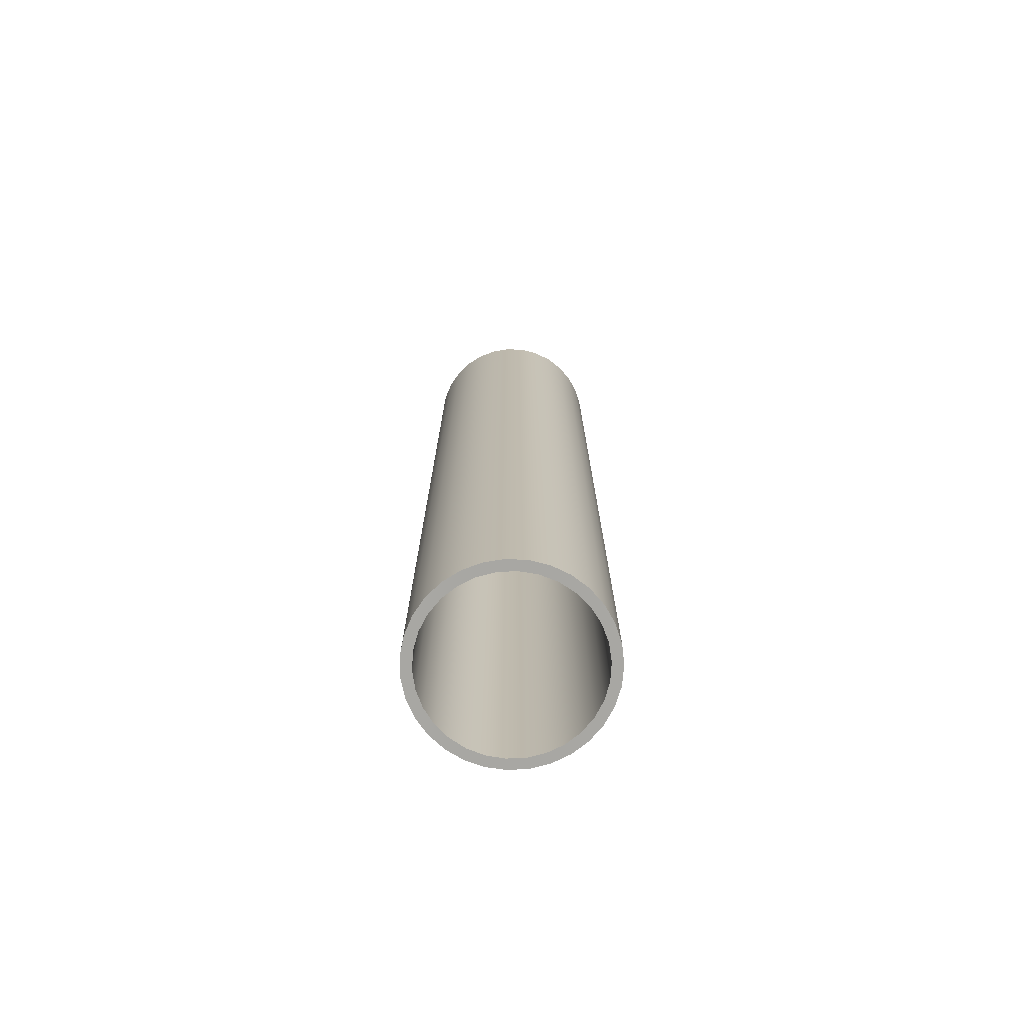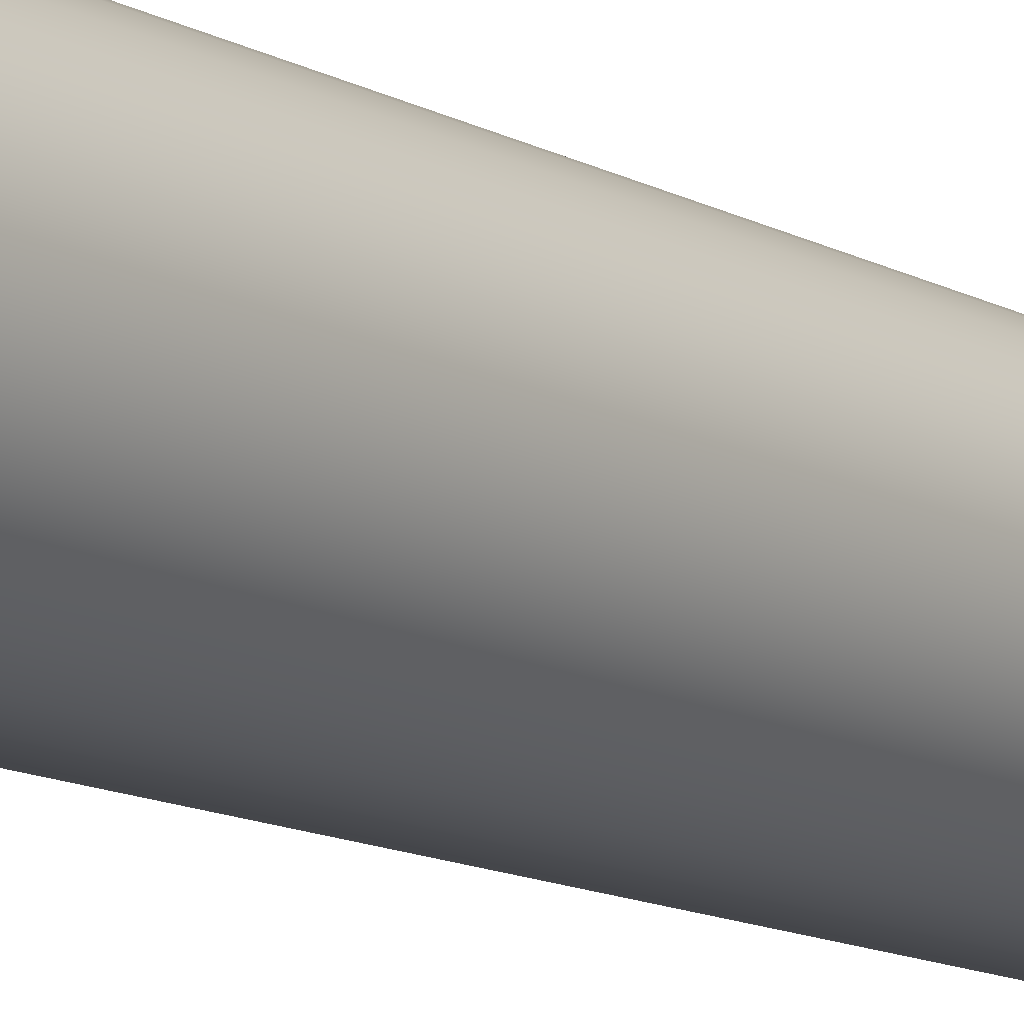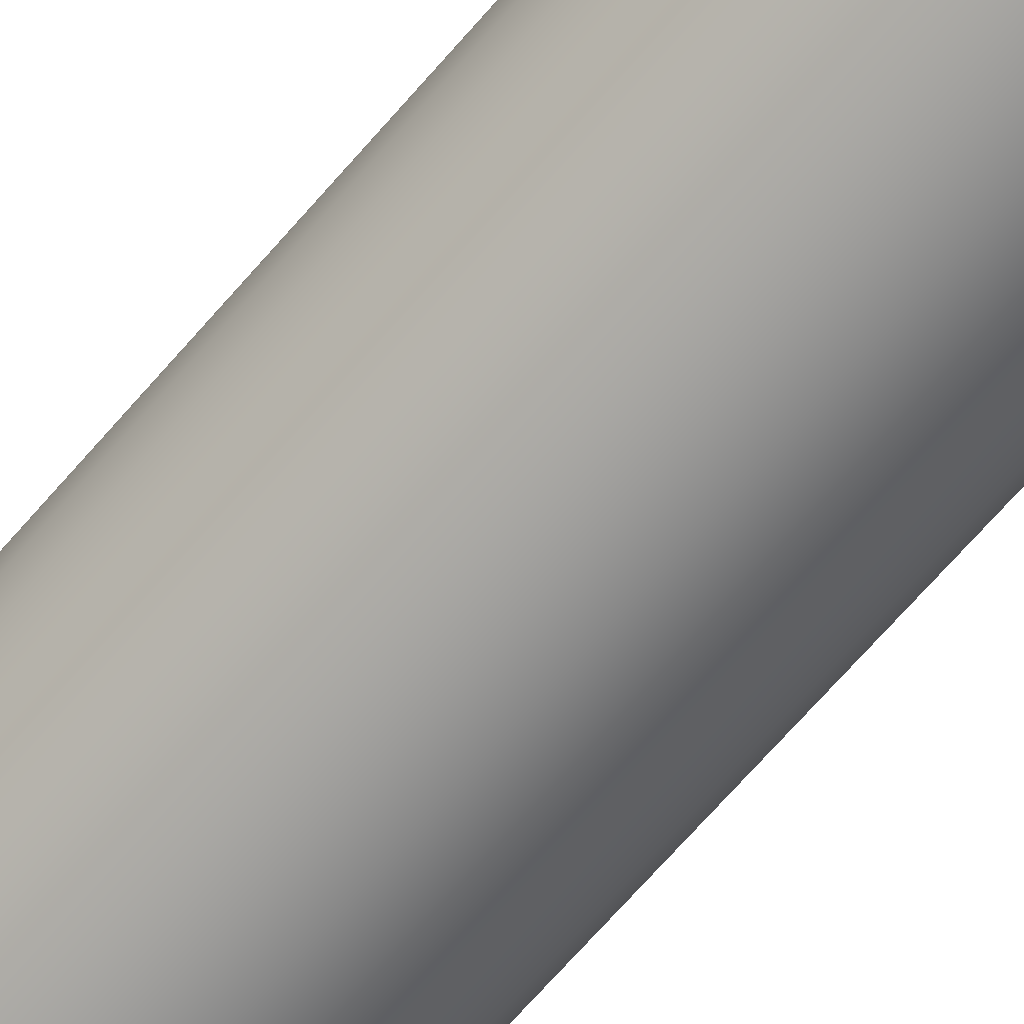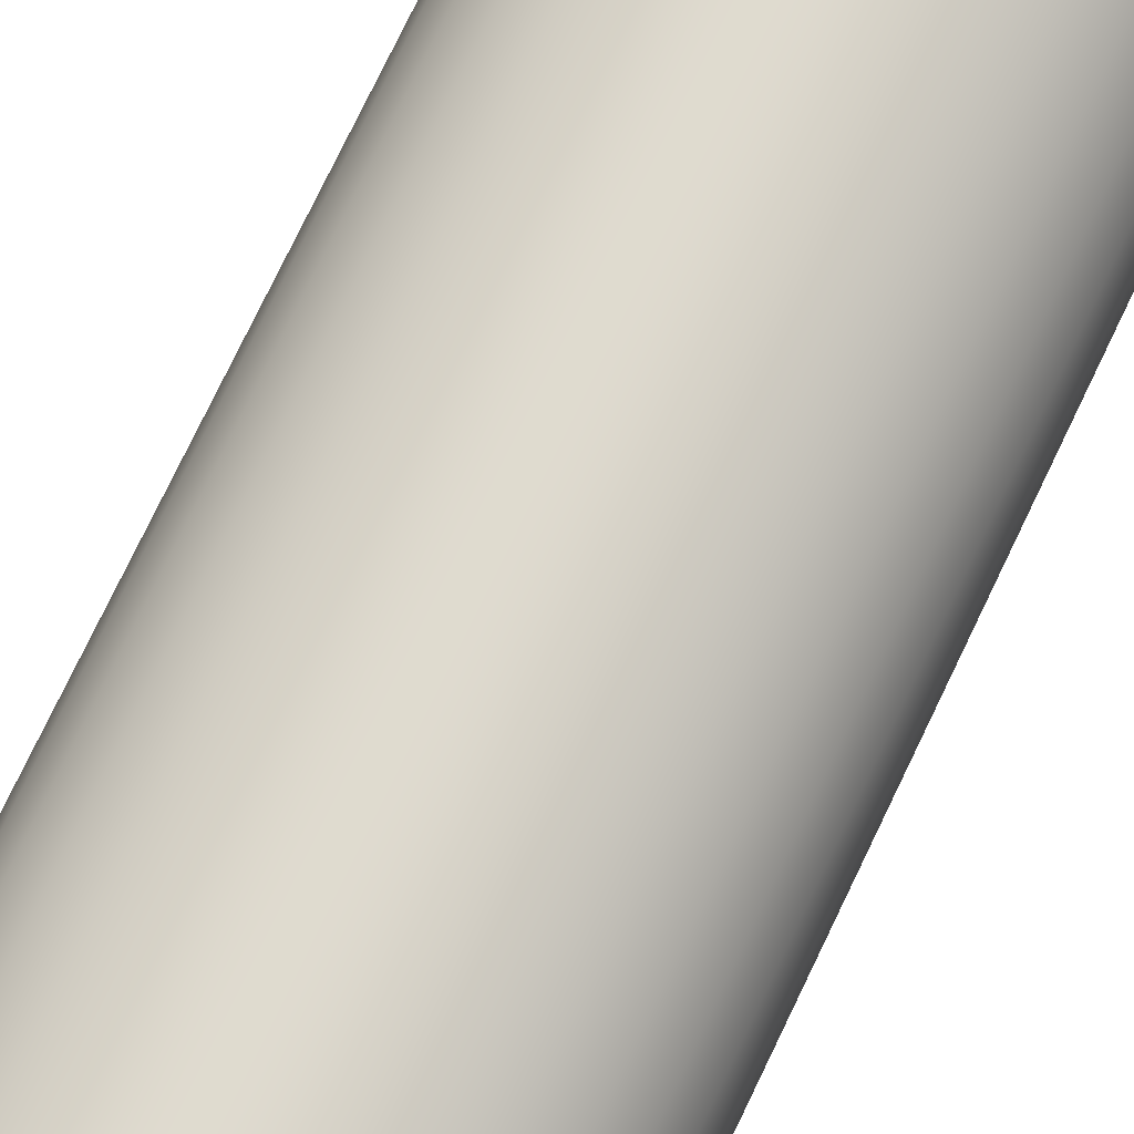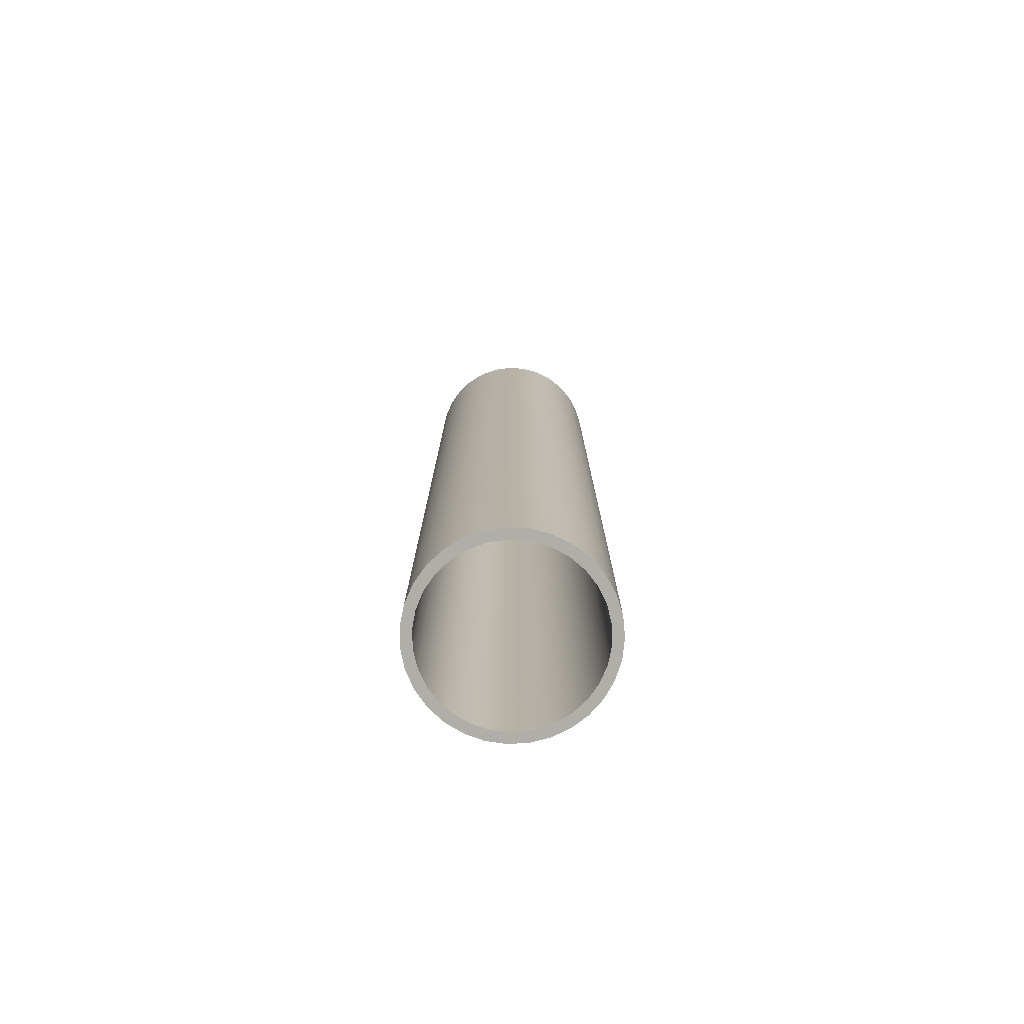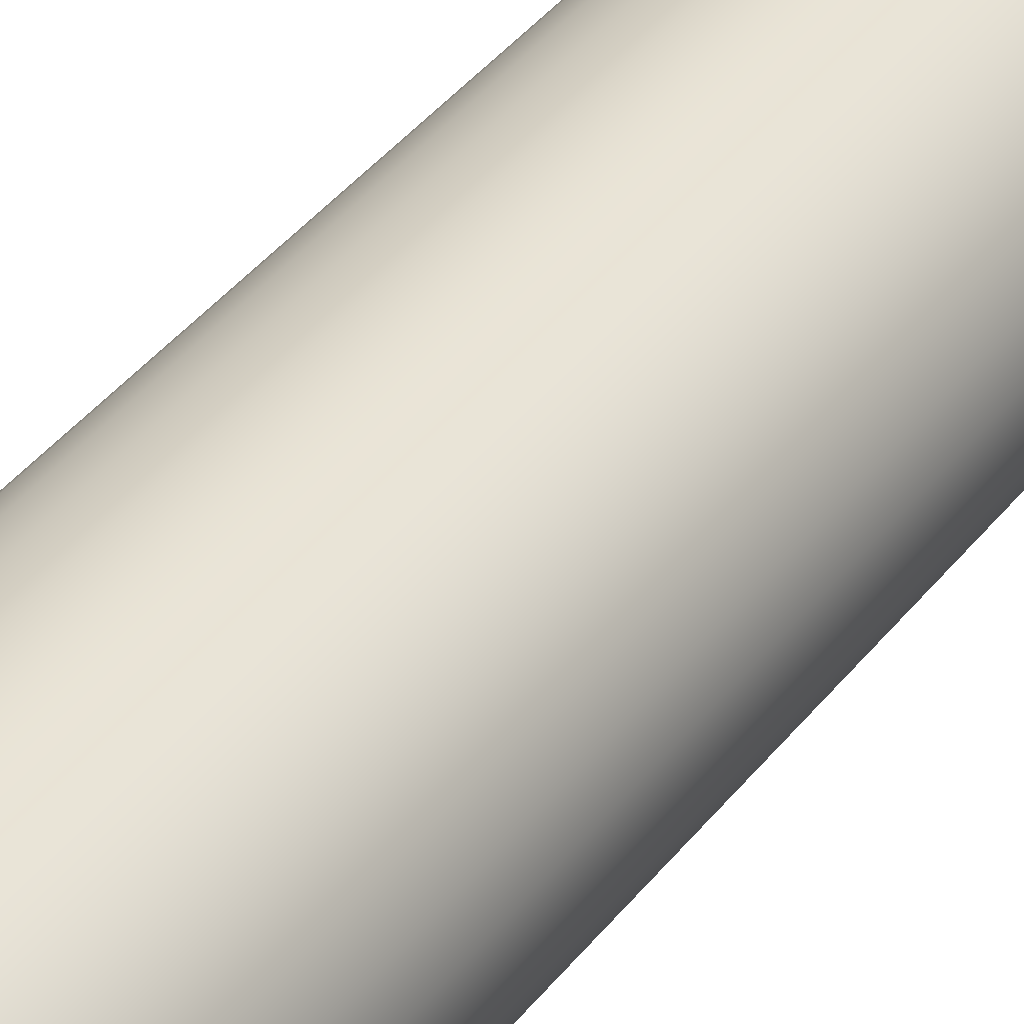
<metadata>
{"format":"obj","ext":"obj","renderer":"f3d","projection":"perspective","resolution":1024,"background":"white","views":[{"elev":-74.4,"azim":122.4,"up":"+Y"},{"elev":-11.6,"azim":-143.8,"up":"+Z"},{"elev":-67.8,"azim":139.3,"up":"+Z"},{"elev":70.6,"azim":25.0,"up":"+Z"},{"elev":-77.5,"azim":-52.4,"up":"+Y"},{"elev":37.0,"azim":32.2,"up":"+Z"}]}
</metadata>
<code>
v -2 23 2.449e-16
v -1.956 23 0.4158
v -1.827 23 0.8135
v -1.618 23 1.176
v -1.338 23 1.486
v -1 23 1.732
v -0.618 23 1.902
v -0.2091 23 1.989
v 0.2091 23 1.989
v 0.618 23 1.902
v 1 23 1.732
v 1.338 23 1.486
v 1.618 23 1.176
v 1.827 23 0.8135
v 1.956 23 0.4158
v 2 23 0
v 1.956 23 -0.4158
v 1.827 23 -0.8135
v 1.618 23 -1.176
v 1.338 23 -1.486
v 1 23 -1.732
v 0.618 23 -1.902
v 0.2091 23 -1.989
v -0.2091 23 -1.989
v -0.618 23 -1.902
v -1 23 -1.732
v -1.338 23 -1.486
v -1.618 23 -1.176
v -1.827 23 -0.8135
v -1.956 23 -0.4158
v -2 0 2.449e-16
v -1.956 0 -0.4158
v -1.827 0 -0.8135
v -1.618 0 -1.176
v -1.338 0 -1.486
v -1 0 -1.732
v -0.618 0 -1.902
v -0.2091 0 -1.989
v 0.2091 0 -1.989
v 0.618 0 -1.902
v 1 0 -1.732
v 1.338 0 -1.486
v 1.618 0 -1.176
v 1.827 0 -0.8135
v 1.956 0 -0.4158
v 2 0 0
v 1.956 0 0.4158
v 1.827 0 0.8135
v 1.618 0 1.176
v 1.338 0 1.486
v 1 0 1.732
v 0.618 0 1.902
v 0.2091 0 1.989
v -0.2091 0 1.989
v -0.618 0 1.902
v -1 0 1.732
v -1.338 0 1.486
v -1.618 0 1.176
v -1.827 0 0.8135
v -1.956 0 0.4158
v -2 23 2.449e-16
v -2 0 2.449e-16
v -2.25 23 2.755e-16
v -2.204 23 -0.4529
v -2.068 23 -0.8873
v -1.847 23 -1.285
v -1.55 23 -1.631
v -1.19 23 -1.909
v -0.7814 23 -2.11
v -0.3407 23 -2.224
v 0.114 23 -2.247
v 0.564 23 -2.178
v 0.9909 23 -2.02
v 1.377 23 -1.779
v 1.707 23 -1.466
v 1.967 23 -1.092
v 2.147 23 -0.6736
v 2.238 23 -0.2276
v 2.238 23 0.2276
v 2.147 23 0.6736
v 1.967 23 1.092
v 1.707 23 1.466
v 1.377 23 1.779
v 0.9909 23 2.02
v 0.564 23 2.178
v 0.114 23 2.247
v -0.3407 23 2.224
v -0.7814 23 2.11
v -1.19 23 1.909
v -1.55 23 1.631
v -1.847 23 1.285
v -2.068 23 0.8873
v -2.204 23 0.4529
v -2.25 0 2.755e-16
v -2.204 0 0.4529
v -2.068 0 0.8873
v -1.847 0 1.285
v -1.55 0 1.631
v -1.19 0 1.909
v -0.7814 0 2.11
v -0.3407 0 2.224
v 0.114 0 2.247
v 0.564 0 2.178
v 0.9909 0 2.02
v 1.377 0 1.779
v 1.707 0 1.466
v 1.967 0 1.092
v 2.147 0 0.6736
v 2.238 0 0.2276
v 2.238 0 -0.2276
v 2.147 0 -0.6736
v 1.967 0 -1.092
v 1.707 0 -1.466
v 1.377 0 -1.779
v 0.9909 0 -2.02
v 0.564 0 -2.178
v 0.114 0 -2.247
v -0.3407 0 -2.224
v -0.7814 0 -2.11
v -1.19 0 -1.909
v -1.55 0 -1.631
v -1.847 0 -1.285
v -2.068 0 -0.8873
v -2.204 0 -0.4529
v -2.25 0 2.755e-16
v -2.25 23 2.755e-16
v -2 23 2.449e-16
v -1.956 23 -0.4158
v -1.827 23 -0.8135
v -1.618 23 -1.176
v -1.338 23 -1.486
v -1 23 -1.732
v -0.618 23 -1.902
v -0.2091 23 -1.989
v 0.2091 23 -1.989
v 0.618 23 -1.902
v 1 23 -1.732
v 1.338 23 -1.486
v 1.618 23 -1.176
v 1.827 23 -0.8135
v 1.956 23 -0.4158
v 2 23 0
v 1.956 23 0.4158
v 1.827 23 0.8135
v 1.618 23 1.176
v 1.338 23 1.486
v 1 23 1.732
v 0.618 23 1.902
v 0.2091 23 1.989
v -0.2091 23 1.989
v -0.618 23 1.902
v -1 23 1.732
v -1.338 23 1.486
v -1.618 23 1.176
v -1.827 23 0.8135
v -1.956 23 0.4158
v -2.25 23 2.755e-16
v -2.204 23 0.4529
v -2.068 23 0.8873
v -1.847 23 1.285
v -1.55 23 1.631
v -1.19 23 1.909
v -0.7814 23 2.11
v -0.3407 23 2.224
v 0.114 23 2.247
v 0.564 23 2.178
v 0.9909 23 2.02
v 1.377 23 1.779
v 1.707 23 1.466
v 1.967 23 1.092
v 2.147 23 0.6736
v 2.238 23 0.2276
v 2.238 23 -0.2276
v 2.147 23 -0.6736
v 1.967 23 -1.092
v 1.707 23 -1.466
v 1.377 23 -1.779
v 0.9909 23 -2.02
v 0.564 23 -2.178
v 0.114 23 -2.247
v -0.3407 23 -2.224
v -0.7814 23 -2.11
v -1.19 23 -1.909
v -1.55 23 -1.631
v -1.847 23 -1.285
v -2.068 23 -0.8873
v -2.204 23 -0.4529
v -2 0 2.449e-16
v -1.956 0 0.4158
v -1.827 0 0.8135
v -1.618 0 1.176
v -1.338 0 1.486
v -1 0 1.732
v -0.618 0 1.902
v -0.2091 0 1.989
v 0.2091 0 1.989
v 0.618 0 1.902
v 1 0 1.732
v 1.338 0 1.486
v 1.618 0 1.176
v 1.827 0 0.8135
v 1.956 0 0.4158
v 2 0 0
v 1.956 0 -0.4158
v 1.827 0 -0.8135
v 1.618 0 -1.176
v 1.338 0 -1.486
v 1 0 -1.732
v 0.618 0 -1.902
v 0.2091 0 -1.989
v -0.2091 0 -1.989
v -0.618 0 -1.902
v -1 0 -1.732
v -1.338 0 -1.486
v -1.618 0 -1.176
v -1.827 0 -0.8135
v -1.956 0 -0.4158
v -2.25 0 2.755e-16
v -2.204 0 -0.4529
v -2.068 0 -0.8873
v -1.847 0 -1.285
v -1.55 0 -1.631
v -1.19 0 -1.909
v -0.7814 0 -2.11
v -0.3407 0 -2.224
v 0.114 0 -2.247
v 0.564 0 -2.178
v 0.9909 0 -2.02
v 1.377 0 -1.779
v 1.707 0 -1.466
v 1.967 0 -1.092
v 2.147 0 -0.6736
v 2.238 0 -0.2276
v 2.238 0 0.2276
v 2.147 0 0.6736
v 1.967 0 1.092
v 1.707 0 1.466
v 1.377 0 1.779
v 0.9909 0 2.02
v 0.564 0 2.178
v 0.114 0 2.247
v -0.3407 0 2.224
v -0.7814 0 2.11
v -1.19 0 1.909
v -1.55 0 1.631
v -1.847 0 1.285
v -2.068 0 0.8873
v -2.204 0 0.4529
g f5cef448-e2b9-11ea-a2d0-54bf646e7e1f
f 2 60 1
f 1 60 62
f 61 31 30
f 30 31 32
f 30 32 33
f 2 3 60
f 60 3 59
f 59 3 4
f 59 4 58
f 58 4 5
f 58 5 57
f 57 5 6
f 57 6 56
f 56 6 7
f 56 7 55
f 55 7 8
f 55 8 54
f 54 8 9
f 54 9 53
f 53 9 10
f 53 10 52
f 52 10 11
f 52 11 51
f 51 11 12
f 51 12 50
f 50 12 13
f 50 13 49
f 49 13 14
f 49 14 48
f 48 14 15
f 48 15 47
f 47 15 16
f 47 16 46
f 46 16 17
f 46 17 45
f 45 17 18
f 45 18 44
f 44 18 19
f 44 19 43
f 43 19 20
f 43 20 42
f 42 20 21
f 42 21 41
f 41 21 22
f 41 22 40
f 40 22 23
f 40 23 39
f 39 23 24
f 39 24 38
f 38 24 25
f 38 25 37
f 37 25 26
f 37 26 36
f 36 26 27
f 36 27 35
f 35 27 28
f 35 28 34
f 34 28 29
f 34 29 33
f 33 29 30
g f5d50d1e-e2b9-11ea-9ef1-54bf646e7e1f
f 64 124 63
f 63 124 125
f 126 94 93
f 93 94 95
f 93 95 92
f 92 95 96
f 92 96 91
f 91 96 97
f 91 97 90
f 90 97 98
f 90 98 89
f 89 98 99
f 89 99 88
f 88 99 100
f 88 100 87
f 87 100 101
f 87 101 86
f 86 101 102
f 86 102 85
f 85 102 103
f 85 103 84
f 84 103 104
f 84 104 83
f 83 104 105
f 83 105 82
f 82 105 106
f 82 106 81
f 81 106 107
f 81 107 80
f 80 107 108
f 80 108 79
f 79 108 109
f 79 109 78
f 78 109 110
f 78 110 77
f 77 110 111
f 77 111 76
f 76 111 112
f 76 112 75
f 75 112 113
f 75 113 74
f 74 113 114
f 74 114 73
f 73 114 115
f 73 115 72
f 72 115 116
f 72 116 71
f 71 116 117
f 71 117 70
f 70 117 118
f 70 118 69
f 69 118 119
f 69 119 68
f 68 119 120
f 68 120 67
f 67 120 121
f 67 121 66
f 66 121 122
f 66 122 65
f 65 122 123
f 65 123 64
f 64 123 124
g f5dc3762-e2b9-11ea-9a3b-54bf646e7e1f
f 128 187 127
f 127 187 157
f 127 157 158
f 187 128 186
f 186 128 129
f 186 129 185
f 185 129 130
f 185 130 184
f 184 130 131
f 184 131 183
f 183 131 132
f 183 132 182
f 182 132 133
f 182 133 181
f 181 133 134
f 181 134 180
f 180 134 135
f 180 135 179
f 179 135 136
f 179 136 178
f 178 136 137
f 178 137 177
f 177 137 138
f 177 138 176
f 176 138 139
f 176 139 175
f 175 139 140
f 175 140 174
f 174 140 141
f 174 141 173
f 173 141 142
f 173 142 172
f 172 142 143
f 172 143 171
f 171 143 144
f 171 144 170
f 170 144 145
f 170 145 169
f 169 145 146
f 169 146 168
f 168 146 147
f 168 147 167
f 167 147 148
f 167 148 166
f 166 148 149
f 166 149 165
f 165 149 150
f 165 150 164
f 164 150 151
f 164 151 163
f 163 151 152
f 163 152 162
f 162 152 153
f 162 153 161
f 161 153 154
f 161 154 160
f 160 154 155
f 160 155 159
f 159 155 156
f 159 156 158
f 158 156 127
g f5e2ec68-e2b9-11ea-ad93-54bf646e7e1f
f 189 248 188
f 188 248 218
f 188 218 219
f 248 189 247
f 247 189 190
f 247 190 246
f 246 190 191
f 246 191 245
f 245 191 192
f 245 192 244
f 244 192 193
f 244 193 243
f 243 193 194
f 243 194 242
f 242 194 195
f 242 195 241
f 241 195 196
f 241 196 240
f 240 196 197
f 240 197 239
f 239 197 198
f 239 198 238
f 238 198 199
f 238 199 237
f 237 199 200
f 237 200 236
f 236 200 201
f 236 201 235
f 235 201 202
f 235 202 234
f 234 202 203
f 234 203 233
f 233 203 204
f 233 204 232
f 232 204 205
f 232 205 231
f 231 205 206
f 231 206 230
f 230 206 207
f 230 207 229
f 229 207 208
f 229 208 228
f 228 208 209
f 228 209 227
f 227 209 210
f 227 210 226
f 226 210 211
f 226 211 225
f 225 211 212
f 225 212 224
f 224 212 213
f 224 213 223
f 223 213 214
f 223 214 222
f 222 214 215
f 222 215 221
f 221 215 216
f 221 216 220
f 220 216 217
f 220 217 219
f 219 217 188

</code>
